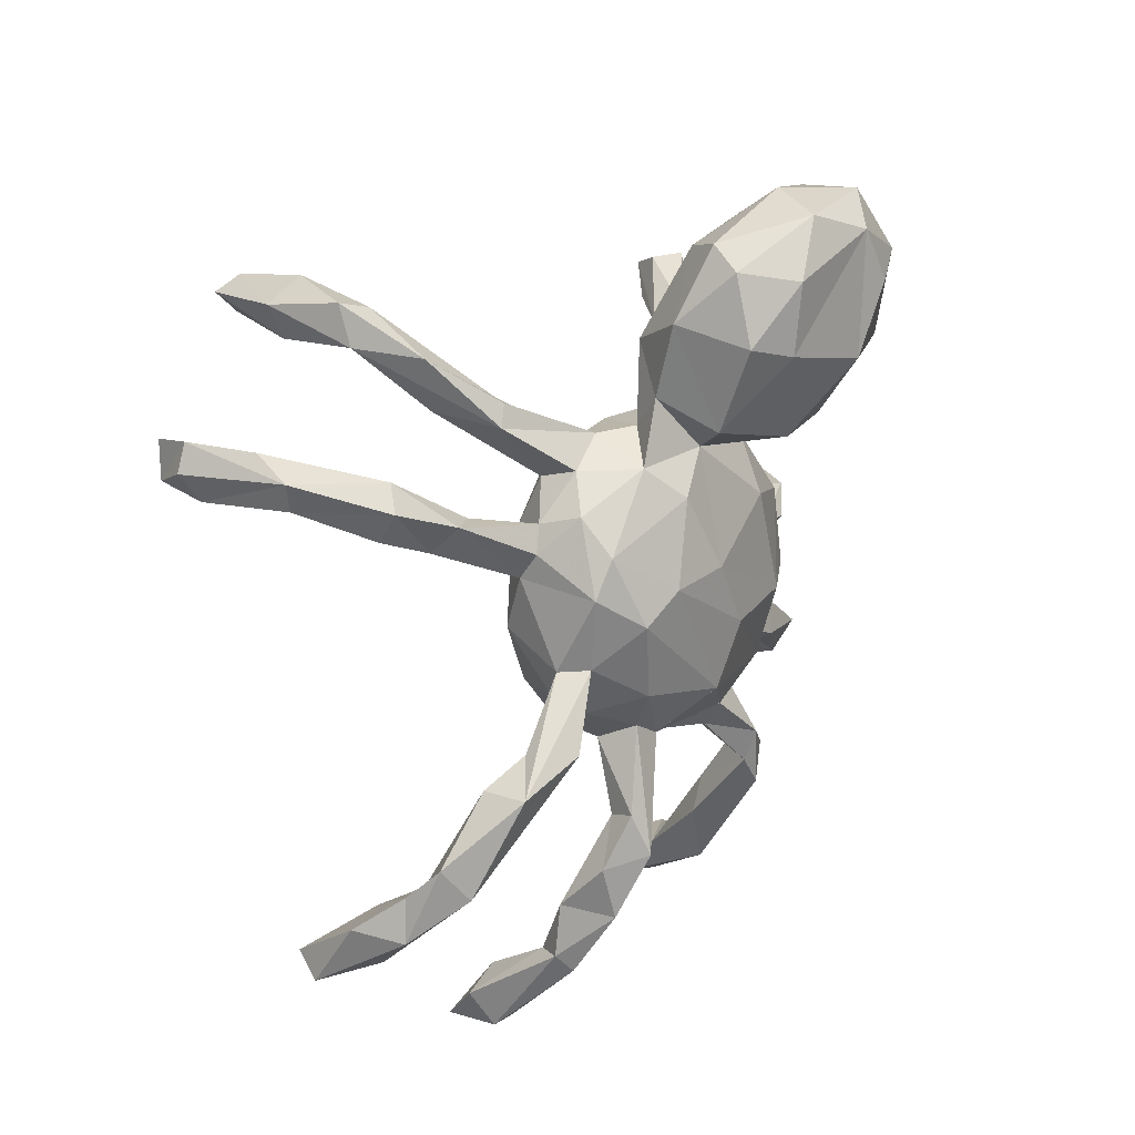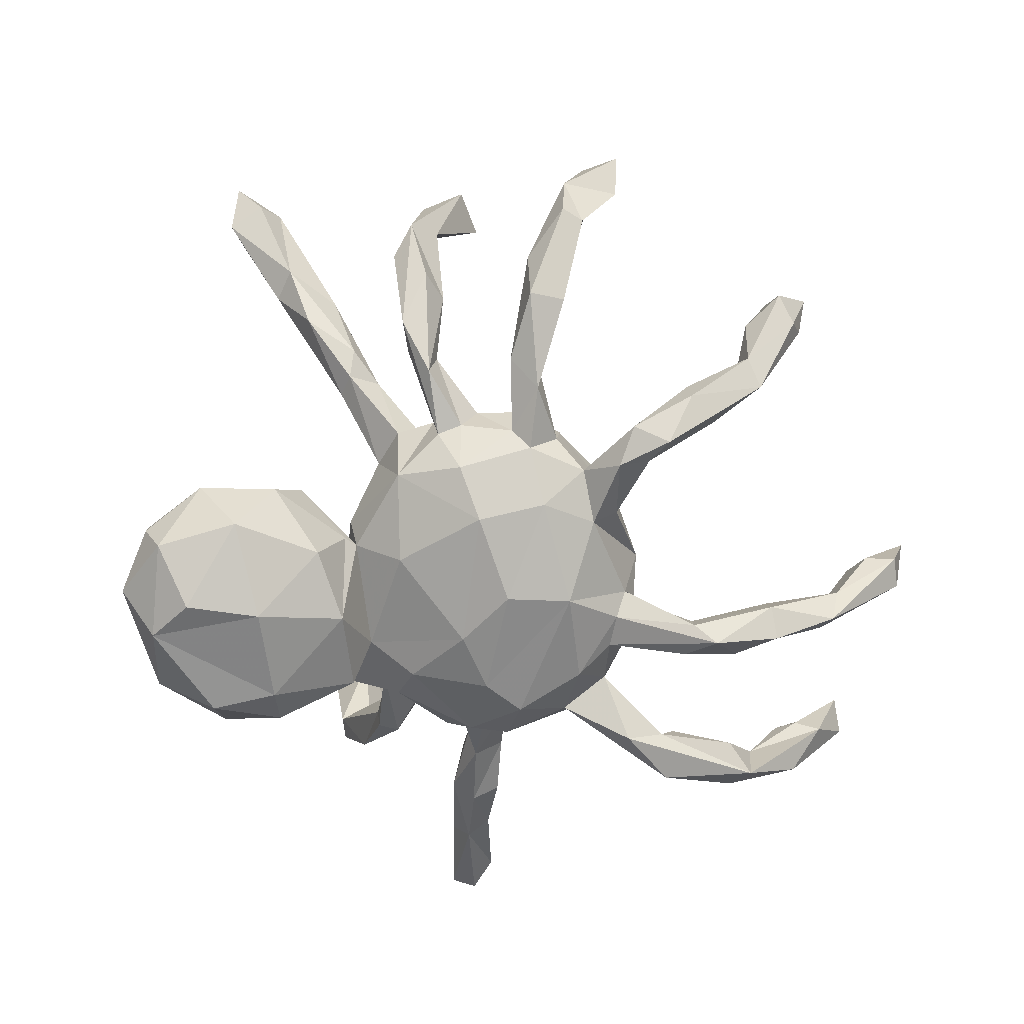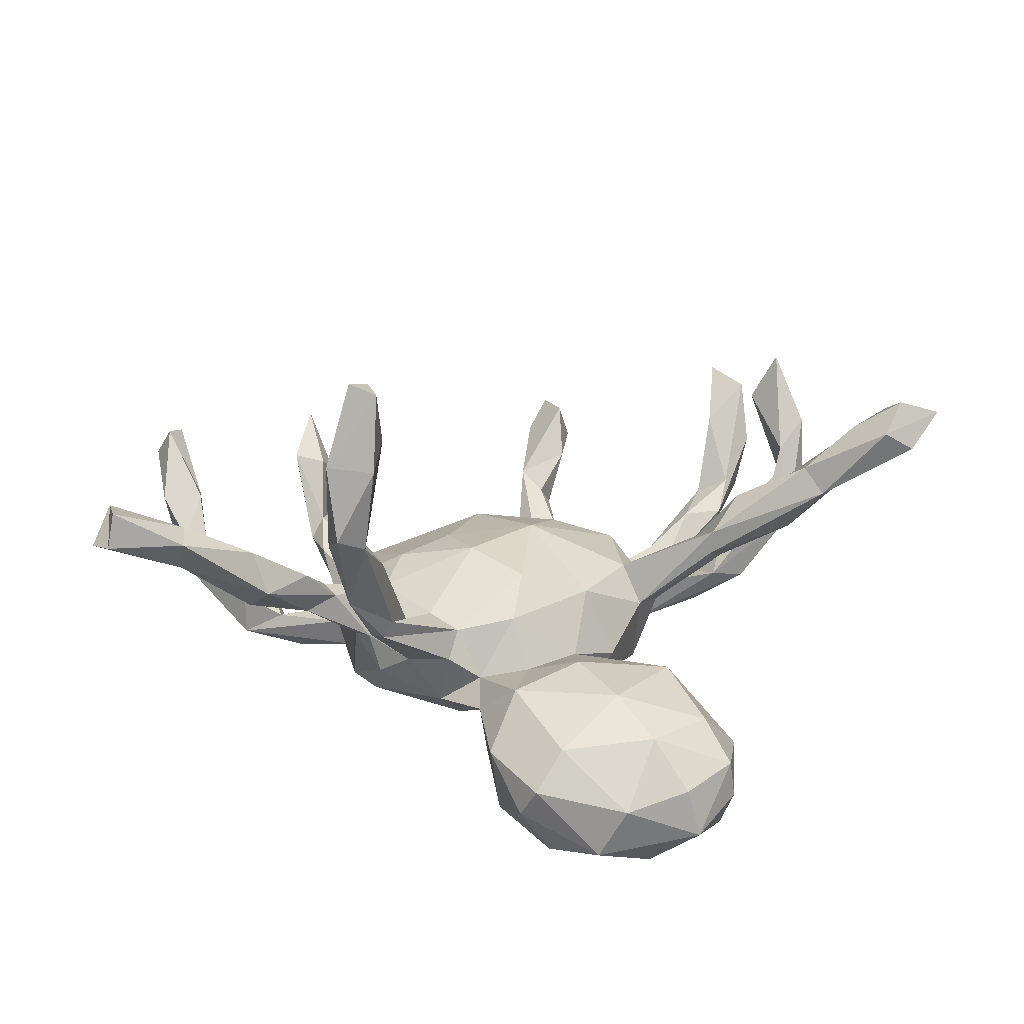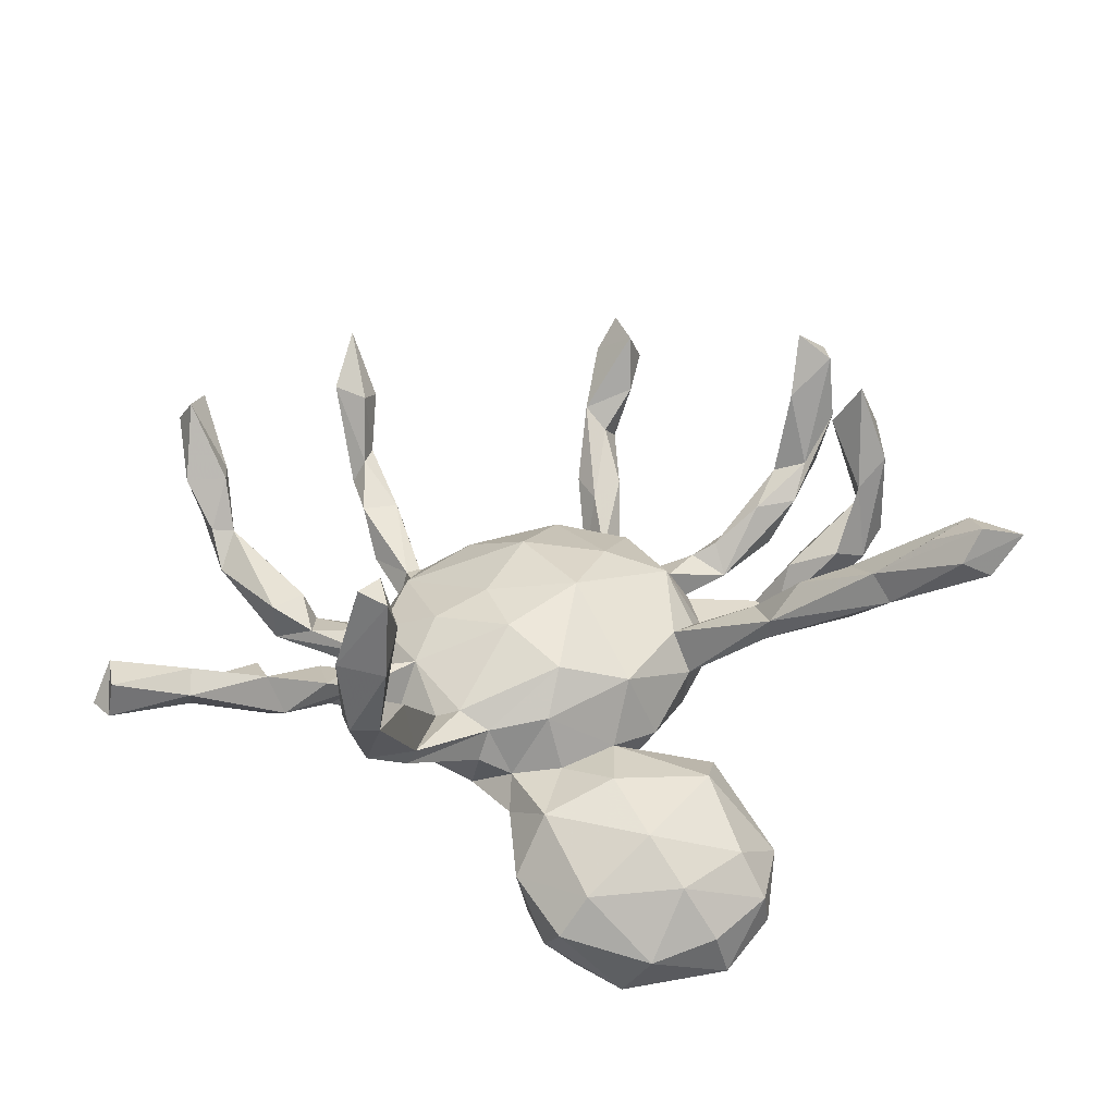
<metadata>
{"format":"obj","ext":"obj","renderer":"f3d","projection":"perspective","resolution":1024,"background":"white","views":[{"elev":28.5,"azim":122.7,"up":"+Y"},{"elev":-72.8,"azim":-64.6,"up":"+Z"},{"elev":22.0,"azim":174.4,"up":"+Z"},{"elev":45.1,"azim":177.9,"up":"+Z"}]}
</metadata>
<code>
v -0.4457 -0.4903 0.2585
v 0.2604 0.4141 0.5318
v -0.5134 -0.2187 0.3658
v -0.1566 -0.6535 0.1247
v 0.2714 0.358 0.5322
v -0.1334 -0.717 0.1214
v 0.3618 -0.6989 0.1146
v 0.3023 0.3969 0.546
v 0.3436 -0.6753 0.01306
v -0.4965 -0.5184 0.2055
v 0.6164 -0.4664 0.1716
v 0.6634 -0.4511 0.1331
v 0.3395 -0.5893 0.04741
v -0.5115 -0.1399 0.2127
v -0.4713 -0.2276 0.2875
v -0.4986 -0.4527 0.233
v 0.6374 -0.4314 0.1811
v 0.5816 -0.3851 0.06709
v 0.3217 -0.6292 0.02084
v -0.1262 -0.6828 0.03764
v 0.342 0.4204 0.4161
v -0.5481 -0.2344 0.2776
v -0.1779 -0.68 0.05891
v -0.09826 -0.6854 0.07187
v -0.5073 -0.4193 0.1303
v 0.6915 0.3125 0.3239
v 0.391 -0.6598 0.01006
v -0.642 0.1003 0.3713
v -0.07323 -0.5901 0.01039
v -0.7196 0.1483 0.3778
v 0.683 0.2938 0.2635
v 0.6327 -0.3501 -0.007857
v 0.322 0.3629 0.4059
v 0.6823 0.3691 0.3309
v -0.1569 -0.6045 0.04032
v -0.4468 -0.492 0.1562
v -0.4303 -0.4248 0.1716
v 0.6924 0.3826 0.2768
v 0.2681 0.4413 0.4124
v 0.5807 -0.3471 0.07877
v 0.3941 -0.6158 0.05363
v -0.5791 0.1252 0.3469
v 0.3096 0.3828 0.3036
v 0.3312 -0.558 -0.05559
v -0.1273 -0.5856 -0.05652
v 0.6497 -0.3472 0.07483
v -0.651 0.1543 0.3993
v 0.5772 0.3253 0.2536
v 0.2508 0.3689 0.4394
v -0.6211 0.1838 0.3525
v -0.6785 0.1182 0.3366
v 0.344 -0.5196 -0.04828
v -0.6694 0.1823 0.3233
v 0.7195 0.3484 0.269
v 0.5768 0.2818 0.2675
v -0.5549 -0.1614 0.2592
v 0.6062 -0.4215 0.05237
v -0.07762 -0.5851 -0.07946
v -0.4968 0.1212 0.2719
v -0.4489 -0.4246 0.03996
v 0.6081 -0.2903 0.006941
v -0.5606 0.106 0.2315
v -0.4564 -0.3673 0.06167
v 0.4884 0.1909 0.1769
v 0.05639 -0.1468 0.09885
v 0.5733 0.2472 0.2048
v -0.5187 -0.1749 0.1515
v 0.342 0.3876 0.2694
v 0.5841 0.2941 0.2012
v -0.3885 0.07166 0.2045
v 0.5702 -0.2917 0.00139
v -0.004114 -0.2432 0.04436
v -0.4827 -0.4033 0.03929
v 0.1212 -0.02554 0.1085
v -0.108 -0.5601 -0.02073
v -0.02967 -0.01956 0.1248
v -0.325 0.03549 0.1148
v -0.4708 0.05831 0.2263
v 0.3526 -0.5333 -0.1088
v 0.2852 -0.4367 -0.08414
v 0.4681 0.243 0.2013
v 0.3956 0.1335 0.1032
v 0.1488 -0.2046 0.0373
v -0.3987 -0.09953 0.07273
v 0.3673 -0.5065 -0.08587
v -0.4348 -0.3134 0.01971
v -0.5243 0.1495 0.2336
v 0.2978 0.2989 0.1651
v 0.3285 0.4448 0.2981
v -0.08355 -0.1282 0.089
v -0.1259 -0.4741 -0.1219
v 0.208 0.0207 0.09358
v 0.5931 -0.2364 -0.04221
v 0.4444 0.2581 0.1309
v -0.4031 -0.3752 0.03898
v -0.3934 -0.298 -0.06646
v -0.5596 -0.1462 0.1109
v -0.3655 -0.2975 0.02126
v -0.006407 -0.274 -0.001208
v -0.3551 -0.3433 -0.0517
v 0.2527 0.3081 0.1992
v 0.3463 -0.4263 -0.08129
v -0.4765 0.1037 0.1564
v 0.4847 0.1843 0.1227
v -0.3976 0.04884 0.1218
v 0.4474 -0.1857 -0.05675
v 0.3795 0.2048 0.1392
v 0.5105 -0.2705 -0.06297
v 0.4771 0.2299 0.1002
v 0.08586 0.07029 0.1223
v 0.2842 0.4275 0.2776
v 0.4979 -0.1455 -0.1217
v -0.1905 0.04482 0.06648
v 0.3488 0.1302 0.08979
v 0.1209 -0.263 -0.03314
v 0.2369 -0.1874 -0.006239
v -0.4245 -0.1447 0.05803
v -0.08237 -0.4331 -0.07543
v 0.2573 -0.1182 0.03968
v 0.2387 0.3155 0.09663
v -0.4755 -0.08476 0.1127
v -0.3413 0.1041 0.1496
v -0.2907 -0.2619 -0.03104
v -0.5245 -0.09596 0.0937
v 0.2997 -0.01073 0.03939
v 0.4259 -0.1702 -0.1021
v 0.4982 -0.1509 -0.05258
v 0.3258 -0.3543 -0.1424
v 0.2419 0.09762 0.06886
v -0.1301 -0.4716 -0.07113
v -0.08219 -0.4096 -0.1742
v 0.5733 -0.2827 -0.08063
v 0.3313 0.1671 0.08337
v 0.2357 -0.1928 -0.07561
v 0.005523 0.149 0.1018
v -0.1883 -0.1032 0.06237
v -0.3643 0.0715 0.09221
v 0.2764 -0.4454 -0.1352
v -0.1276 -0.2302 0.0198
v 0.2443 -0.3087 -0.1252
v -0.01145 -0.2757 -0.08772
v -0.2034 -0.1911 -0.03522
v 0.3112 0.3846 0.1639
v -0.4815 -0.1396 0.04085
v -0.3373 0.1032 0.108
v -0.3458 -0.09612 -0.01054
v 0.3231 -0.4324 -0.1631
v -0.2164 0.08173 0.006326
v 0.3029 0.07796 0.01416
v 0.1801 -0.2277 -0.08331
v 0.3198 -0.09338 -0.05434
v -0.249 -0.2505 -0.04873
v 0.2673 -0.2957 -0.121
v 0.4313 -0.1178 -0.07927
v -0.05456 -0.487 -0.07684
v 0.2089 0.1938 0.03944
v -0.09475 -0.3455 -0.1221
v -0.228 -0.006099 0.02867
v 0.2808 -0.2755 -0.1631
v 0.2972 0.1198 -0.01091
v -0.2317 -0.1199 -0.02568
v -0.1431 -0.2303 -0.0759
v 0.3806 0.1791 0.06171
v 0.3257 -0.04195 -0.06221
v -0.3048 -0.2189 -0.07033
v 0.1696 0.198 0.05697
v -0.3764 -0.05609 -0.0008183
v 0.2871 -0.1224 -0.08656
v -0.06334 -0.3645 -0.162
v 0.3915 -0.1192 -0.1429
v 0.2745 0.1566 -0.0002389
v 0.006009 -0.273 -0.1266
v 0.2367 -0.3134 -0.17
v 0.1235 0.2229 0.03387
v 0.2543 0.3185 0.07045
v -0.1942 -0.1691 -0.09293
v 0.1488 -0.2249 -0.1116
v 0.2752 -0.3374 -0.1937
v -0.2457 -0.2421 -0.1039
v -0.4315 -0.07256 -0.01403
v -0.08471 -0.2532 -0.1223
v -0.1273 -0.3656 -0.155
v -0.3443 -0.08236 -0.06263
v -0.07993 -0.3164 -0.1725
v -0.2559 0.02358 -0.01109
v 0.2197 -0.162 -0.1334
v 0.1758 -0.1947 -0.1407
v 0.3034 -0.03601 -0.1066
v -0.2465 -0.04175 -0.01258
v 0.2742 0.2892 0.06192
v -0.2357 -0.09146 -0.07371
v -0.1095 0.1461 0.0638
v -0.2403 -0.04978 -0.08218
v -0.07179 -0.1711 -0.1713
v 0.1406 0.2475 -0.009952
v -0.1607 -0.188 -0.1243
v 0.02543 0.2114 0.04574
v 0.3001 0.07538 -0.111
v 0.2634 0.1285 -0.1158
v -0.0009146 -0.2322 -0.149
v 0.2568 0.1753 -0.05942
v 0.2088 0.2175 -0.02031
v 0.2507 0.02613 -0.1669
v 0.08738 0.2481 -0.04685
v -0.08314 0.2096 -0.02799
v 0.004794 0.2488 -0.03508
v 0.2368 -0.09434 -0.1625
v -0.2342 0.283 -0.02448
v -0.1557 0.1635 -0.05181
v -0.07672 0.3064 0.004222
v 0.0924 0.3014 -0.08013
v 0.04439 -0.04806 -0.2053
v -0.1867 -0.06761 -0.1467
v -0.1284 0.4149 -0.008105
v -0.2124 0.03919 -0.1168
v 0.09588 -0.1407 -0.1966
v 0.1821 0.05882 -0.1776
v -0.2506 0.2096 -0.07872
v 0.1533 0.2193 -0.09871
v -0.09932 -0.06302 -0.1873
v 0.1165 0.1706 -0.15
v 0.08242 0.05557 -0.1905
v -0.08486 0.09566 -0.1609
v -0.1252 0.1634 -0.1013
v 0.03909 0.2149 -0.1246
v 0.08485 0.4173 -0.1026
v 0.03663 0.3584 -0.01854
v -0.1479 0.1729 -0.1109
v -0.2781 0.4143 -0.06007
v -0.0269 0.4905 -0.0655
v -0.3428 0.3495 -0.1418
v 0.07733 0.2644 -0.1769
v 0.0187 0.5207 -0.1264
v -0.2882 0.2328 -0.1537
v 0.06752 0.3978 -0.2176
v -0.1797 0.4873 -0.05437
v -0.3143 0.4629 -0.1195
v 0.01351 0.3772 -0.2576
v -0.1694 0.2065 -0.2058
v -0.2313 0.5319 -0.131
v -0.0493 0.2194 -0.2198
v -0.2824 0.3018 -0.2381
v 0.04238 0.4965 -0.177
v -0.008014 0.4823 -0.2546
v -0.1261 0.5635 -0.1474
v -0.3232 0.4585 -0.1821
v -0.2516 0.5365 -0.2109
v -0.08102 0.553 -0.2299
v -0.3054 0.4331 -0.2476
v -0.1323 0.3294 -0.2864
v -0.173 0.51 -0.2681
v -0.1992 0.429 -0.2895
f 173 177 187
f 132 170 112
f 165 142 176
f 134 186 168
f 161 146 191
f 131 182 184
f 172 169 184
f 169 131 184
f 182 181 184
f 172 184 200
f 184 181 200
f 178 173 187
f 159 178 186
f 178 187 186
f 96 165 179
f 179 165 176
f 162 179 196
f 196 179 176
f 181 196 194
f 115 200 177
f 194 200 181
f 177 200 216
f 187 177 216
f 213 176 191
f 196 176 213
f 168 186 207
f 186 187 207
f 207 187 216
f 170 168 188
f 188 168 207
f 146 183 191
f 193 191 183
f 176 161 191
f 213 191 193
f 188 207 203
f 164 112 188
f 188 112 170
f 180 167 193
f 183 180 193
f 7 13 19
f 9 7 19
f 24 6 20
f 23 4 35
f 6 23 20
f 21 8 33
f 33 5 49
f 8 5 33
f 5 2 49
f 8 2 5
f 3 15 14
f 22 3 56
f 15 3 22
f 17 12 46
f 1 37 16
f 10 1 16
f 57 11 18
f 12 11 57
f 17 11 12
f 1 10 36
f 7 9 27
f 7 27 41
f 7 41 13
f 4 6 24
f 6 4 23
f 83 65 72
f 71 61 93
f 93 32 132
f 61 32 93
f 32 57 132
f 57 71 132
f 40 61 71
f 108 71 106
f 132 71 108
f 63 95 98
f 95 37 60
f 63 37 95
f 60 25 73
f 80 52 102
f 52 85 102
f 85 27 79
f 79 44 138
f 44 80 138
f 44 52 80
f 29 58 155
f 29 155 118
f 75 130 45
f 75 29 118
f 111 39 89
f 39 21 89
f 38 26 54
f 49 39 111
f 103 87 145
f 103 145 137
f 163 82 149
f 109 82 163
f 94 109 163
f 77 137 185
f 160 149 198
f 77 105 137
f 145 122 148
f 145 148 137
f 185 137 148
f 122 113 148
f 113 192 148
f 129 171 156
f 129 125 149
f 129 133 171
f 163 149 160
f 171 163 160
f 192 135 197
f 135 166 174
f 166 129 156
f 133 163 171
f 133 94 163
f 156 101 120
f 156 120 166
f 166 120 174
f 88 101 156
f 190 88 156
f 143 190 175
f 120 111 143
f 120 143 175
f 31 66 69
f 81 48 94
f 81 55 48
f 66 55 81
f 66 64 104
f 64 66 81
f 62 53 87
f 50 87 53
f 50 59 87
f 28 51 62
f 51 53 62
f 59 122 87
f 59 70 122
f 70 59 78
f 78 28 62
f 59 28 78
f 74 119 92
f 76 65 74
f 56 124 97
f 56 14 124
f 119 65 83
f 74 65 119
f 65 76 90
f 65 90 72
f 121 67 84
f 14 67 121
f 50 47 59
f 34 26 38
f 34 38 48
f 21 33 68
f 43 33 49
f 54 26 31
f 55 34 48
f 55 26 34
f 26 55 66
f 51 30 53
f 30 50 53
f 30 47 50
f 47 42 59
f 42 28 59
f 47 28 42
f 28 30 51
f 14 15 67
f 22 97 67
f 97 22 56
f 61 46 32
f 12 32 46
f 57 18 71
f 18 40 71
f 40 46 61
f 25 63 86
f 73 25 86
f 12 57 32
f 60 36 25
f 37 36 60
f 10 25 36
f 41 27 85
f 41 85 52
f 44 13 52
f 13 41 52
f 239 234 242
f 232 241 238
f 234 231 242
f 236 230 245
f 241 239 250
f 250 239 242
f 238 241 250
f 242 231 249
f 235 232 238
f 231 237 246
f 249 231 246
f 243 235 244
f 243 226 235
f 237 240 247
f 246 237 247
f 233 243 248
f 240 236 245
f 245 230 233
f 245 233 248
f 250 242 252
f 252 242 249
f 246 247 249
f 252 249 251
f 251 250 252
f 238 250 251
f 244 238 251
f 244 251 248
f 244 235 238
f 249 247 251
f 247 248 251
f 248 243 244
f 240 245 247
f 247 245 248
f 35 75 45
f 35 29 75
f 9 44 79
f 19 13 44
f 79 27 9
f 9 19 44
f 58 20 45
f 24 20 58
f 29 24 58
f 23 35 45
f 20 23 45
f 2 21 39
f 2 8 21
f 2 39 49
f 47 30 28
f 15 22 67
f 18 17 40
f 17 46 40
f 11 17 18
f 16 63 25
f 16 37 63
f 10 16 25
f 37 1 36
f 4 29 35
f 4 24 29
f 3 14 56
f 68 143 89
f 89 143 111
f 68 190 143
f 68 88 190
f 101 111 120
f 69 109 94
f 69 66 109
f 48 69 94
f 66 104 109
f 107 81 94
f 109 104 82
f 82 81 107
f 104 81 82
f 64 81 104
f 133 107 94
f 114 107 133
f 82 107 114
f 110 129 166
f 135 110 166
f 87 122 145
f 105 62 103
f 87 103 62
f 82 114 149
f 114 133 129
f 149 114 129
f 110 92 129
f 76 110 135
f 192 76 135
f 76 192 113
f 122 77 113
f 122 70 77
f 92 125 129
f 68 101 88
f 153 159 134
f 140 134 150
f 134 140 153
f 116 150 134
f 150 177 173
f 149 164 198
f 156 171 202
f 216 200 194
f 167 189 193
f 189 158 185
f 185 215 189
f 193 189 215
f 164 188 198
f 198 188 203
f 185 148 215
f 148 209 215
f 148 192 209
f 135 174 197
f 171 160 201
f 171 201 202
f 160 198 201
f 201 198 199
f 209 192 205
f 205 192 197
f 205 197 206
f 197 174 204
f 174 195 204
f 120 175 174
f 190 156 202
f 174 175 195
f 195 175 190
f 190 202 195
f 196 213 220
f 194 196 220
f 212 216 194
f 194 220 212
f 203 207 216
f 203 216 217
f 212 217 216
f 213 193 215
f 213 215 220
f 115 177 150
f 115 172 200
f 141 139 181
f 141 99 139
f 181 162 196
f 139 162 181
f 139 142 162
f 162 152 179
f 142 152 162
f 179 100 96
f 152 165 123
f 100 179 152
f 123 100 152
f 86 165 96
f 128 159 153
f 140 150 173
f 157 181 182
f 157 141 181
f 159 128 178
f 128 147 178
f 138 173 178
f 138 140 173
f 138 80 140
f 141 169 172
f 141 157 169
f 157 118 169
f 118 155 169
f 130 157 182
f 118 157 130
f 147 138 178
f 155 131 169
f 131 91 182
f 165 98 123
f 79 138 147
f 228 218 234
f 228 234 239
f 217 222 221
f 225 222 223
f 220 223 222
f 220 215 223
f 217 212 222
f 212 220 222
f 210 227 214
f 210 214 208
f 206 227 210
f 202 201 219
f 195 202 219
f 195 219 204
f 211 219 225
f 204 219 211
f 227 204 211
f 206 204 227
f 205 206 210
f 209 205 224
f 224 205 218
f 205 208 218
f 210 208 205
f 219 199 221
f 219 201 199
f 224 218 228
f 199 198 203
f 199 203 217
f 215 224 223
f 215 209 224
f 197 204 206
f 221 199 217
f 105 103 137
f 224 228 241
f 223 224 225
f 225 224 241
f 225 241 232
f 219 221 225
f 221 222 225
f 211 225 232
f 218 208 231
f 218 231 234
f 226 227 211
f 211 232 226
f 231 208 229
f 208 214 229
f 229 214 236
f 236 214 230
f 214 227 230
f 227 226 230
f 230 226 233
f 228 239 241
f 226 232 235
f 231 229 237
f 229 236 237
f 237 236 240
f 243 233 226
f 78 105 77
f 105 78 62
f 110 74 92
f 119 125 92
f 136 76 113
f 90 76 136
f 136 113 158
f 121 84 167
f 14 121 124
f 125 119 151
f 90 136 139
f 142 139 136
f 117 97 144
f 117 67 97
f 116 83 115
f 71 93 127
f 71 127 106
f 108 106 126
f 116 115 150
f 72 99 115
f 83 72 115
f 172 99 141
f 115 99 172
f 99 72 139
f 78 77 70
f 76 74 110
f 83 116 119
f 72 90 139
f 84 67 117
f 149 125 164
f 77 185 158
f 113 77 158
f 151 164 125
f 136 158 189
f 146 161 189
f 146 189 167
f 84 146 167
f 124 167 180
f 121 167 124
f 97 124 180
f 161 136 189
f 142 136 161
f 146 117 183
f 84 117 146
f 183 144 180
f 183 117 144
f 144 97 180
f 127 93 112
f 154 112 164
f 154 127 112
f 106 154 126
f 106 127 154
f 126 168 170
f 126 151 168
f 151 154 164
f 126 154 151
f 151 134 168
f 116 134 151
f 142 161 176
f 132 126 170
f 134 159 186
f 152 142 165
f 119 116 151
f 108 126 132
f 86 98 165
f 26 66 31
f 33 43 68
f 89 21 68
f 45 130 91
f 31 69 54
f 43 101 68
f 48 38 69
f 38 54 69
f 43 49 111
f 101 43 111
f 58 45 91
f 131 58 91
f 155 58 131
f 75 118 130
f 91 130 182
f 85 79 147
f 102 147 128
f 102 85 147
f 80 153 140
f 80 102 153
f 153 102 128
f 73 86 96
f 95 60 100
f 100 60 73
f 73 96 100
f 123 95 100
f 93 132 112
f 63 98 86
f 98 95 123

</code>
